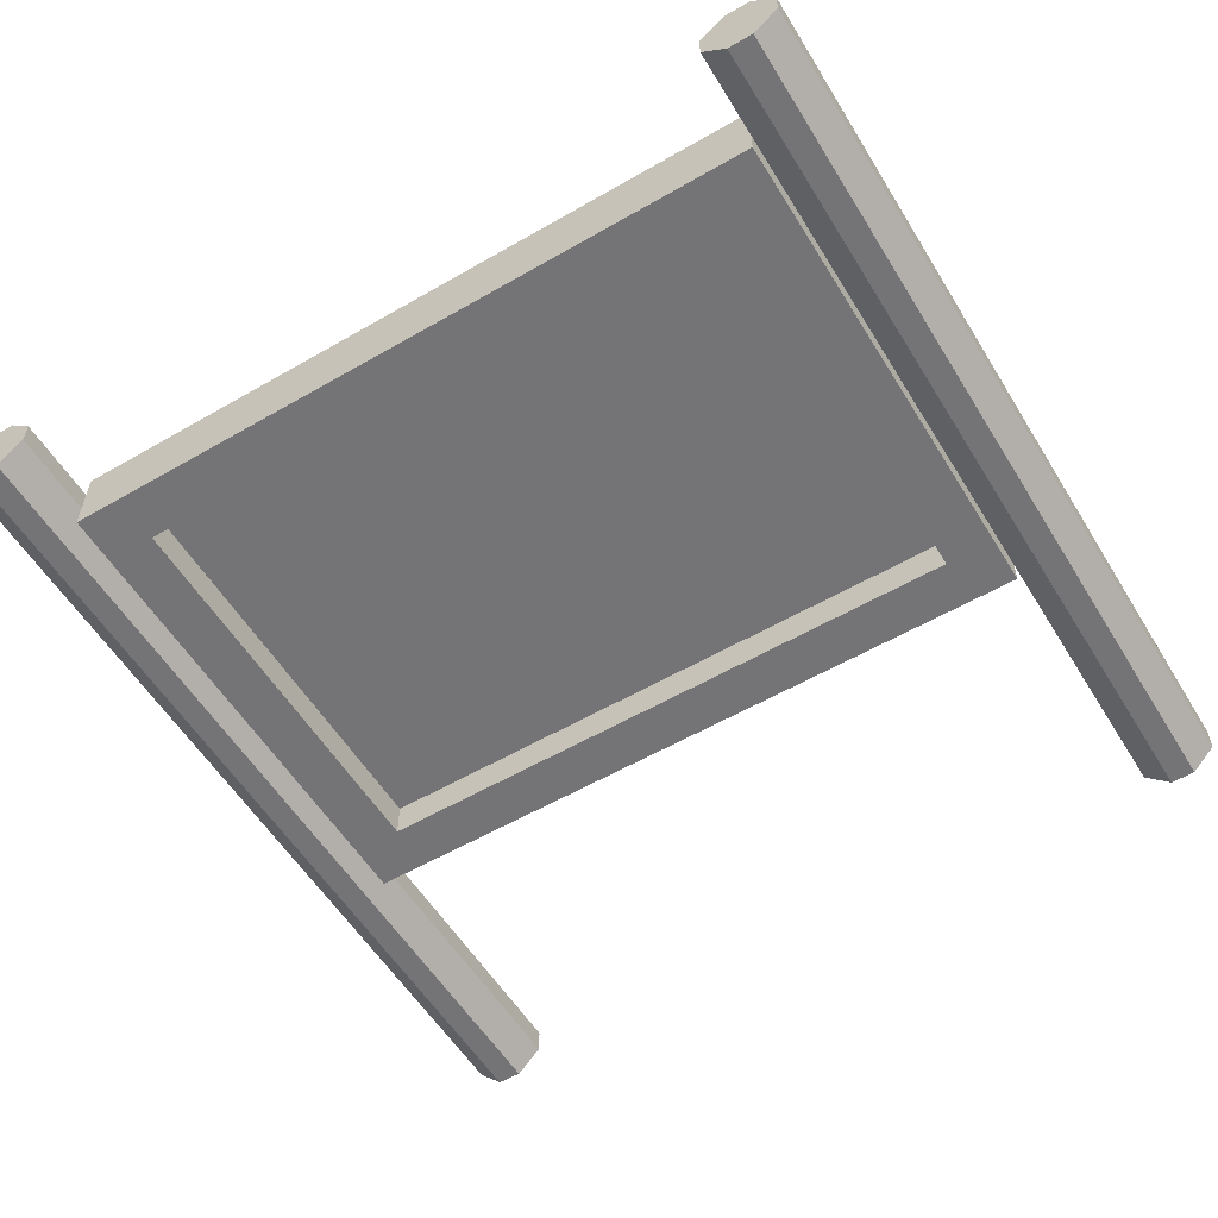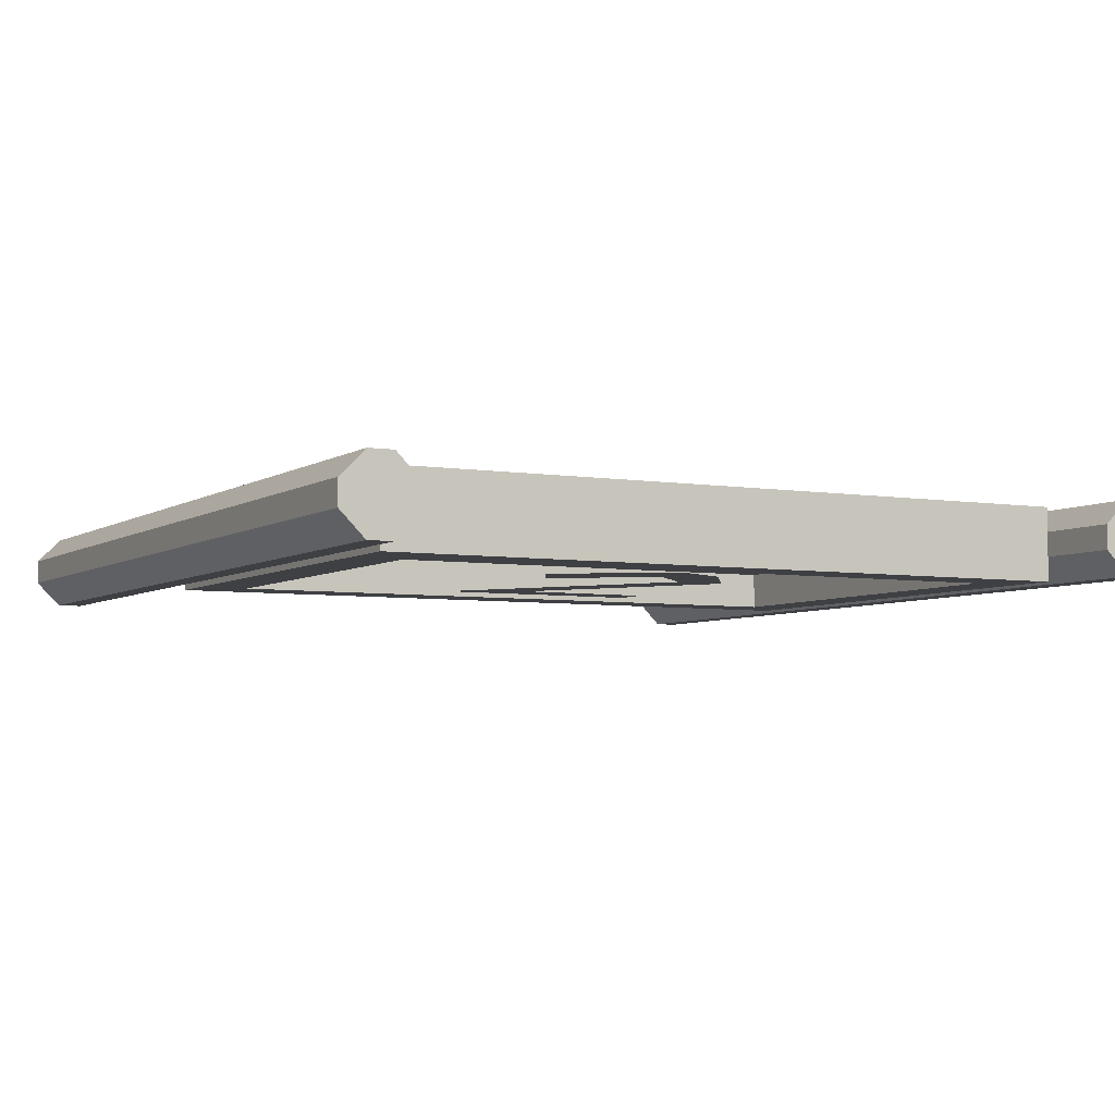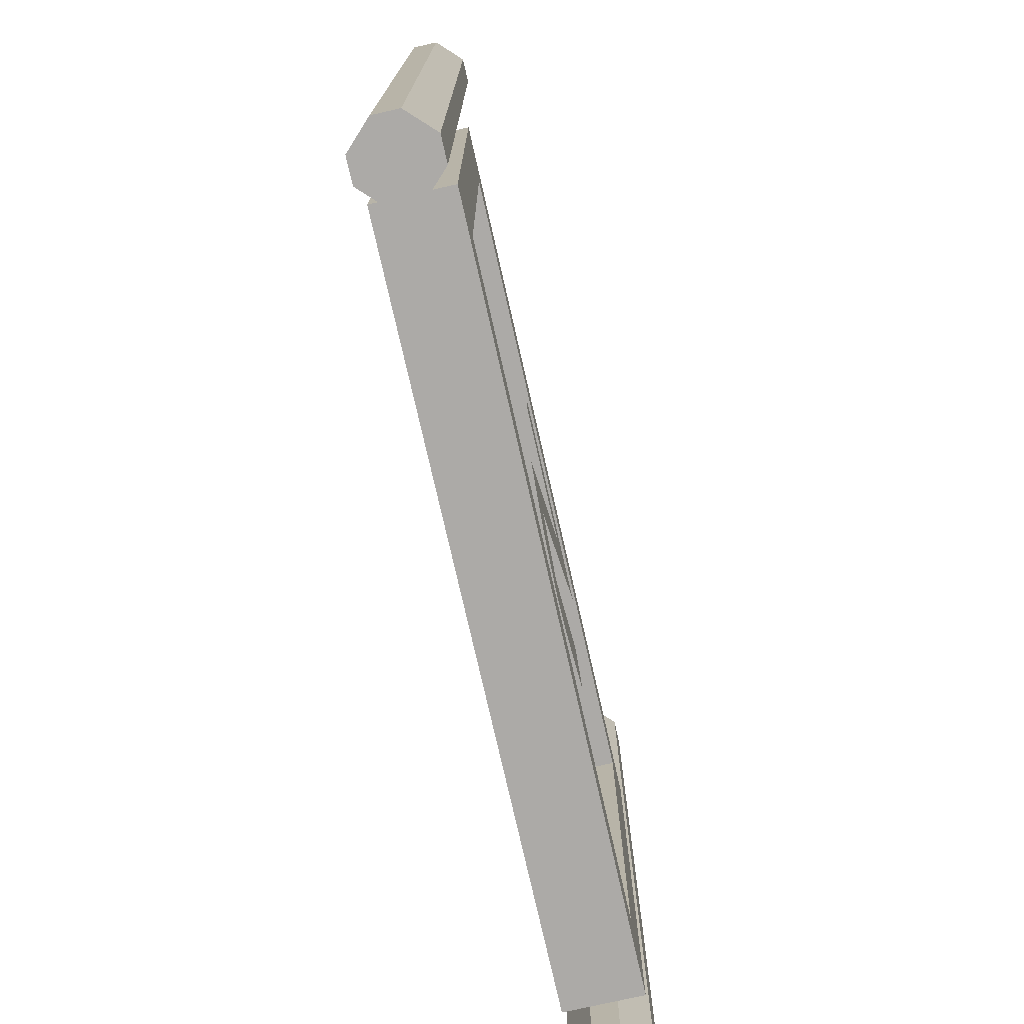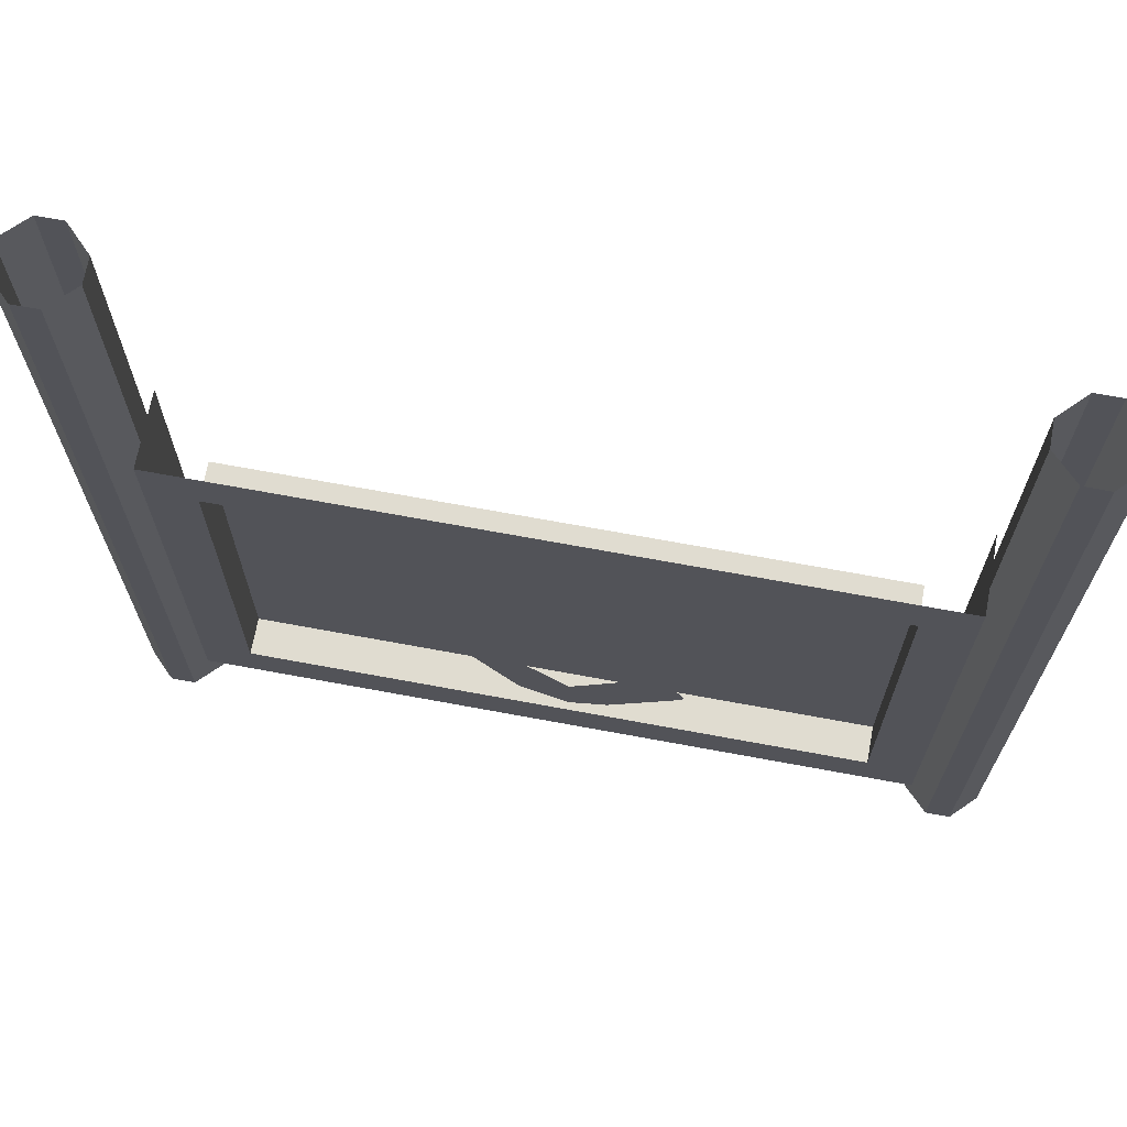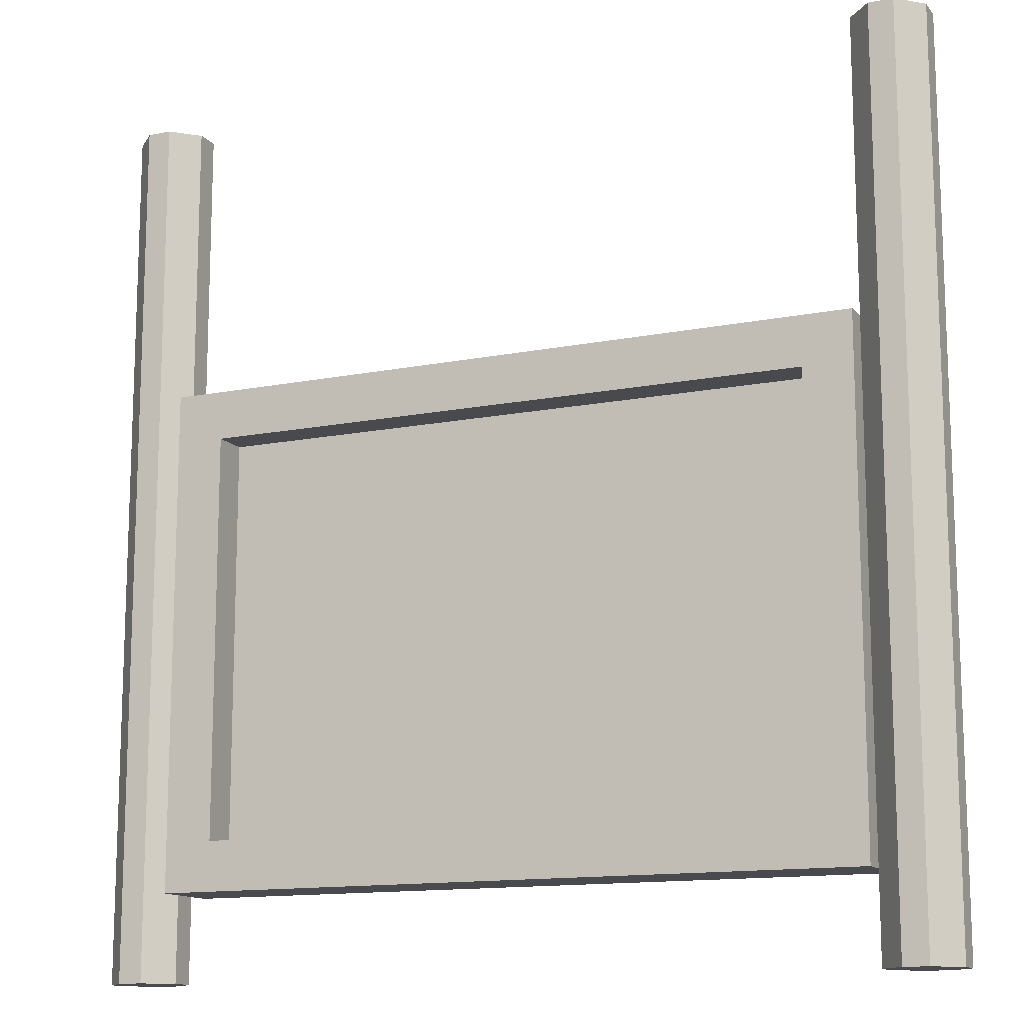
<metadata>
{"format":"obj","ext":"obj","renderer":"f3d","projection":"perspective","resolution":1024,"background":"white","views":[{"elev":-56.3,"azim":31.2,"up":"+Z"},{"elev":-5.0,"azim":-27.9,"up":"+Z"},{"elev":-76.1,"azim":102.8,"up":"+Y"},{"elev":69.6,"azim":-169.5,"up":"+Y"},{"elev":-13.3,"azim":-155.5,"up":"+Y"}]}
</metadata>
<code>
v -0.2578 -0.1094 0.02344
v -0.2734 -0.1094 0.007812
v -0.2734 -0.125 0.007812
v -0.2578 -0.125 0.02344
v -0.2422 -0.125 0.02344
v -0.2422 -0.1094 0.02344
v -0.2578 -0.01562 0.02344
v -0.2734 -0.01562 0.007812
v -0.2734 -0.1094 -0.007812
v -0.2734 -0.125 -0.007812
v -0.2734 -0.2188 -0.007812
v -0.2734 -0.2188 0.007812
v -0.2578 -0.2188 0.02344
v -0.2422 -0.2188 0.02344
v -0.2266 -0.125 0.007812
v -0.2266 -0.1094 0.007812
v -0.2266 -0.01562 0.007812
v -0.2422 -0.01562 0.02344
v -0.2578 0 0.02344
v -0.2734 0 0.007812
v -0.2734 -0.01562 -0.007812
v -0.2578 -0.1094 -0.02344
v -0.2578 -0.125 -0.02344
v -0.2578 -0.2188 -0.02344
v -0.2578 -0.2344 -0.02344
v -0.2734 -0.2344 -0.007812
v -0.2734 -0.2344 0.007812
v -0.2578 -0.2344 0.02344
v -0.2422 -0.2344 0.02344
v -0.2266 -0.2188 0.007812
v -0.2266 -0.125 -0.007812
v -0.2266 -0.1094 -0.007812
v -0.2266 -0.01562 -0.007812
v -0.2266 0 -0.007812
v -0.2266 0 0.007812
v -0.2422 0 0.02344
v -0.2578 -0.01562 -0.02344
v -0.2422 -0.01562 -0.02344
v -0.2422 -0.1094 -0.02344
v -0.2422 -0.125 -0.02344
v -0.2422 -0.2188 -0.02344
v -0.2422 -0.2344 -0.02344
v -0.2578 -0.3281 -0.02344
v -0.2734 -0.3281 -0.007812
v -0.2734 -0.3281 0.007812
v -0.2578 -0.3281 0.02344
v -0.2422 -0.3281 0.02344
v -0.2266 -0.2344 0.007812
v -0.2266 -0.2188 -0.007812
v -0.2422 0 -0.02344
v -0.2734 0 -0.007812
v -0.2578 0 -0.02344
v -0.2266 -0.2344 -0.007812
v -0.2266 -0.3281 -0.007812
v -0.2422 -0.3281 -0.02344
v -0.2578 -0.3438 -0.02344
v -0.2734 -0.3438 -0.007812
v -0.2734 -0.3438 0.007812
v -0.2578 -0.3438 0.02344
v -0.2422 -0.3438 0.02344
v -0.2266 -0.3281 0.007812
v -0.2266 -0.3438 -0.007812
v -0.2422 -0.3438 -0.02344
v -0.2578 -0.4375 -0.02344
v -0.2734 -0.4375 -0.007812
v -0.2734 -0.4375 0.007812
v -0.2578 -0.4375 0.02344
v -0.2422 -0.4375 0.02344
v -0.2266 -0.3438 0.007812
v -0.2266 -0.4375 0.007812
v -0.2266 -0.4375 -0.007812
v -0.2422 -0.4375 -0.02344
v -0.2578 -0.4531 -0.02344
v -0.2734 -0.4531 -0.007812
v -0.2734 -0.4531 0.007812
v -0.2578 -0.4531 0.02344
v -0.2422 -0.4531 0.02344
v -0.2266 -0.4531 -0.007812
v -0.2422 -0.4531 -0.02344
v -0.2578 -0.5469 -0.02344
v -0.2734 -0.5469 -0.007812
v -0.2734 -0.5469 0.007812
v -0.2578 -0.5469 0.02344
v -0.2422 -0.5469 0.02344
v -0.2266 -0.4531 0.007812
v -0.2266 -0.5469 0.007812
v -0.2266 -0.5469 -0.007812
v -0.2422 -0.5469 -0.02344
v -0.2578 -0.5625 -0.02344
v -0.2734 -0.5625 -0.007812
v -0.2734 -0.5625 0.007812
v -0.2578 -0.5625 0.02344
v -0.2422 -0.5625 0.02344
v -0.2266 -0.5625 -0.007812
v -0.2422 -0.5625 -0.02344
v -0.2266 -0.5625 0.007812
v 0.2422 -0.1094 0.02344
v 0.2266 -0.1094 0.007812
v 0.2266 -0.125 0.007812
v 0.2422 -0.125 0.02344
v 0.2578 -0.125 0.02344
v 0.2578 -0.1094 0.02344
v 0.2422 -0.01562 0.02344
v 0.2266 -0.01562 0.007812
v 0.2266 -0.1094 -0.007812
v 0.2266 -0.125 -0.007812
v 0.2266 -0.2188 -0.007812
v 0.2266 -0.2188 0.007812
v 0.2422 -0.2188 0.02344
v 0.2578 -0.2188 0.02344
v 0.2734 -0.125 0.007812
v 0.2734 -0.1094 0.007812
v 0.2734 -0.01562 0.007812
v 0.2578 -0.01562 0.02344
v 0.2422 0 0.02344
v 0.2266 0 0.007812
v 0.2266 -0.01562 -0.007812
v 0.2422 -0.1094 -0.02344
v 0.2422 -0.125 -0.02344
v 0.2422 -0.2188 -0.02344
v 0.2422 -0.2344 -0.02344
v 0.2266 -0.2344 -0.007812
v 0.2266 -0.2344 0.007812
v 0.2422 -0.2344 0.02344
v 0.2578 -0.2344 0.02344
v 0.2734 -0.2188 0.007812
v 0.2734 -0.125 -0.007812
v 0.2734 -0.1094 -0.007812
v 0.2734 -0.01562 -0.007812
v 0.2734 0 -0.007812
v 0.2734 0 0.007812
v 0.2578 0 0.02344
v 0.2422 -0.01562 -0.02344
v 0.2578 -0.01562 -0.02344
v 0.2578 -0.1094 -0.02344
v 0.2578 -0.125 -0.02344
v 0.2578 -0.2188 -0.02344
v 0.2578 -0.2344 -0.02344
v 0.2422 -0.3281 -0.02344
v 0.2266 -0.3281 -0.007812
v 0.2266 -0.3281 0.007812
v 0.2422 -0.3281 0.02344
v 0.2578 -0.3281 0.02344
v 0.2734 -0.2344 0.007812
v 0.2734 -0.2188 -0.007812
v 0.2578 0 -0.02344
v 0.2266 0 -0.007812
v 0.2422 0 -0.02344
v 0.2734 -0.2344 -0.007812
v 0.2734 -0.3281 -0.007812
v 0.2578 -0.3281 -0.02344
v 0.2422 -0.3438 -0.02344
v 0.2266 -0.3438 -0.007812
v 0.2266 -0.3438 0.007812
v 0.2422 -0.3438 0.02344
v 0.2578 -0.3438 0.02344
v 0.2734 -0.3281 0.007812
v 0.2734 -0.3438 -0.007812
v 0.2578 -0.3438 -0.02344
v 0.2422 -0.4375 -0.02344
v 0.2266 -0.4375 -0.007812
v 0.2266 -0.4375 0.007812
v 0.2422 -0.4375 0.02344
v 0.2578 -0.4375 0.02344
v 0.2734 -0.3438 0.007812
v 0.2734 -0.4375 0.007812
v 0.2734 -0.4375 -0.007812
v 0.2578 -0.4375 -0.02344
v 0.2422 -0.4531 -0.02344
v 0.2266 -0.4531 -0.007812
v 0.2266 -0.4531 0.007812
v 0.2422 -0.4531 0.02344
v 0.2578 -0.4531 0.02344
v 0.2734 -0.4531 -0.007812
v 0.2578 -0.4531 -0.02344
v 0.2422 -0.5469 -0.02344
v 0.2266 -0.5469 -0.007812
v 0.2266 -0.5469 0.007812
v 0.2422 -0.5469 0.02344
v 0.2578 -0.5469 0.02344
v 0.2734 -0.4531 0.007812
v 0.2734 -0.5469 0.007812
v 0.2734 -0.5469 -0.007812
v 0.2578 -0.5469 -0.02344
v 0.2422 -0.5625 -0.02344
v 0.2266 -0.5625 -0.007812
v 0.2266 -0.5625 0.007812
v 0.2422 -0.5625 0.02344
v 0.2578 -0.5625 0.02344
v 0.2734 -0.5625 -0.007812
v 0.2578 -0.5625 -0.02344
v 0.2734 -0.5625 0.007812
v -0.07031 -0.4219 -0.02344
v -0.07812 -0.4141 -0.02344
v -0.0625 -0.3828 -0.02344
v -0.05469 -0.3906 -0.02344
v -0.03125 -0.4531 -0.02344
v -0.007812 -0.4297 -0.02344
v -0.007812 -0.4609 -0.02344
v 0.02344 -0.4453 -0.02344
v 0.02344 -0.3984 -0.02344
v 0.05469 -0.3984 -0.02344
v -0.07031 -0.2578 -0.02344
v -0.02344 -0.2812 -0.02344
v 0.04688 -0.2578 -0.02344
v 0.04688 -0.2812 -0.02344
v 0.0625 -0.2578 -0.02344
v 0.0625 -0.2812 -0.02344
v -0.1953 -0.4766 0
v -0.1953 -0.4766 -0.02344
v -0.1953 -0.2188 -0.02344
v -0.1953 -0.2188 0
v 0.1953 -0.4766 0
v 0.1953 -0.2188 0
v 0.1953 -0.4766 -0.02344
v 0.1953 -0.2188 -0.02344
v 0.2266 -0.1875 -0.02344
v 0.2266 -0.5078 -0.02344
v -0.2266 -0.5078 -0.02344
v -0.2266 -0.1875 -0.02344
v -0.2266 -0.5078 0.02344
v -0.2266 -0.1875 0.02344
v 0.2266 -0.5078 0.02344
v 0.2266 -0.1875 0.02344
f 1 2 3
f 1 3 4
f 1 4 5
f 1 5 6
f 2 9 10
f 2 10 3
f 5 15 16
f 5 16 6
f 7 18 19
f 7 19 8
f 8 19 20
f 8 20 21
f 9 22 23
f 9 23 10
f 11 24 25
f 11 25 26
f 11 26 12
f 12 26 27
f 12 27 13
f 13 27 28
f 13 28 29
f 13 29 14
f 14 29 30
f 15 31 32
f 15 32 16
f 17 33 34
f 17 34 35
f 17 35 18
f 18 35 36
f 18 36 19
f 22 39 23
f 23 39 40
f 24 41 25
f 25 41 42
f 29 48 30
f 30 48 49
f 31 40 39
f 31 39 32
f 33 38 50
f 33 50 34
f 20 51 21
f 21 51 37
f 37 51 52
f 37 52 50
f 37 50 38
f 41 49 53
f 41 53 42
f 43 55 56
f 43 56 44
f 44 56 57
f 44 57 45
f 45 57 58
f 45 58 46
f 46 58 59
f 46 59 60
f 46 60 47
f 47 60 61
f 48 53 49
f 55 54 62
f 55 62 63
f 55 63 56
f 60 69 61
f 61 69 54
f 54 69 62
f 64 72 73
f 64 73 65
f 65 73 74
f 65 74 66
f 66 74 75
f 66 75 67
f 67 75 76
f 67 76 77
f 67 77 68
f 68 77 70
f 72 71 78
f 72 78 79
f 72 79 73
f 77 85 70
f 70 85 71
f 71 85 78
f 80 88 89
f 80 89 81
f 81 89 90
f 81 90 82
f 82 90 91
f 82 91 83
f 83 91 92
f 83 92 93
f 83 93 84
f 84 93 86
f 88 87 94
f 88 94 95
f 88 95 89
f 89 95 92
f 89 92 90
f 90 92 91
f 86 93 96
f 86 96 87
f 87 96 94
f 94 96 95
f 95 96 93
f 95 93 92
f 97 98 99
f 97 99 100
f 97 100 101
f 97 101 102
f 98 105 106
f 98 106 99
f 101 111 112
f 101 112 102
f 103 114 115
f 103 115 104
f 104 115 116
f 104 116 117
f 105 118 119
f 105 119 106
f 107 120 121
f 107 121 122
f 107 122 108
f 108 122 123
f 108 123 109
f 109 123 124
f 109 124 125
f 109 125 110
f 110 125 126
f 111 127 128
f 111 128 112
f 113 129 130
f 113 130 131
f 113 131 114
f 114 131 132
f 114 132 115
f 118 135 119
f 119 135 136
f 120 137 121
f 121 137 138
f 125 144 126
f 126 144 145
f 127 136 135
f 127 135 128
f 129 134 146
f 129 146 130
f 116 147 117
f 117 147 133
f 133 147 148
f 133 148 146
f 133 146 134
f 137 145 149
f 137 149 138
f 139 151 152
f 139 152 140
f 140 152 153
f 140 153 141
f 141 153 154
f 141 154 142
f 142 154 155
f 142 155 156
f 142 156 143
f 143 156 157
f 144 149 145
f 151 150 158
f 151 158 159
f 151 159 152
f 156 165 157
f 157 165 150
f 150 165 158
f 160 168 169
f 160 169 161
f 161 169 170
f 161 170 162
f 162 170 171
f 162 171 163
f 163 171 172
f 163 172 173
f 163 173 164
f 164 173 166
f 168 167 174
f 168 174 175
f 168 175 169
f 173 181 166
f 166 181 167
f 167 181 174
f 176 184 185
f 176 185 177
f 177 185 186
f 177 186 178
f 178 186 187
f 178 187 179
f 179 187 188
f 179 188 189
f 179 189 180
f 180 189 182
f 184 183 190
f 184 190 191
f 184 191 185
f 185 191 188
f 185 188 186
f 186 188 187
f 182 189 192
f 182 192 183
f 183 192 190
f 190 192 191
f 191 192 189
f 191 189 188
f 193 194 195
f 193 195 196
f 206 205 207
f 206 207 208
f 1 6 7
f 1 7 2
f 2 7 8
f 2 8 9
f 3 10 11
f 3 11 12
f 3 12 4
f 4 12 13
f 4 13 14
f 4 14 5
f 5 14 15
f 6 16 17
f 6 17 18
f 6 18 7
f 8 21 9
f 9 21 22
f 10 23 24
f 10 24 11
f 14 30 15
f 15 30 31
f 16 32 33
f 16 33 17
f 21 37 22
f 22 37 38
f 22 38 39
f 23 40 24
f 24 40 41
f 25 42 43
f 25 43 26
f 26 43 44
f 26 44 27
f 27 44 45
f 27 45 28
f 28 45 46
f 28 46 47
f 28 47 29
f 29 47 48
f 30 49 31
f 31 49 40
f 32 39 38
f 32 38 33
f 42 53 54
f 42 54 55
f 42 55 43
f 47 61 48
f 48 61 53
f 40 49 41
f 56 63 64
f 56 64 57
f 57 64 65
f 57 65 58
f 58 65 66
f 58 66 59
f 59 66 67
f 59 67 68
f 59 68 60
f 60 68 69
f 61 54 53
f 62 69 70
f 62 70 71
f 62 71 63
f 63 71 72
f 63 72 64
f 68 70 69
f 73 79 80
f 73 80 74
f 74 80 81
f 74 81 75
f 75 81 82
f 75 82 76
f 76 82 83
f 76 83 84
f 76 84 77
f 77 84 85
f 78 85 86
f 78 86 87
f 78 87 79
f 79 87 88
f 79 88 80
f 84 86 85
f 97 102 103
f 97 103 98
f 98 103 104
f 98 104 105
f 99 106 107
f 99 107 108
f 99 108 100
f 100 108 109
f 100 109 110
f 100 110 101
f 101 110 111
f 102 112 113
f 102 113 114
f 102 114 103
f 104 117 105
f 105 117 118
f 106 119 120
f 106 120 107
f 110 126 111
f 111 126 127
f 112 128 129
f 112 129 113
f 117 133 118
f 118 133 134
f 118 134 135
f 119 136 120
f 120 136 137
f 121 138 139
f 121 139 122
f 122 139 140
f 122 140 123
f 123 140 141
f 123 141 124
f 124 141 142
f 124 142 143
f 124 143 125
f 125 143 144
f 126 145 127
f 127 145 136
f 128 135 134
f 128 134 129
f 138 149 150
f 138 150 151
f 138 151 139
f 143 157 144
f 144 157 149
f 136 145 137
f 152 159 160
f 152 160 153
f 153 160 161
f 153 161 154
f 154 161 162
f 154 162 155
f 155 162 163
f 155 163 164
f 155 164 156
f 156 164 165
f 157 150 149
f 158 165 166
f 158 166 167
f 158 167 159
f 159 167 168
f 159 168 160
f 164 166 165
f 169 175 176
f 169 176 170
f 170 176 177
f 170 177 171
f 171 177 178
f 171 178 172
f 172 178 179
f 172 179 180
f 172 180 173
f 173 180 181
f 174 181 182
f 174 182 183
f 174 183 175
f 175 183 184
f 175 184 176
f 180 182 181
f 193 196 197
f 197 196 198
f 197 198 199
f 199 198 200
f 200 198 201
f 200 201 202
f 202 201 203
f 202 203 204
f 204 203 205
f 204 205 206
f 209 210 211
f 209 211 212
f 213 214 215
f 215 214 216
f 211 216 212
f 212 216 214
f 219 221 222
f 219 222 220
f 223 218 217
f 223 217 224
f 221 219 218
f 221 218 223
f 209 212 213
f 213 212 214
f 215 216 217
f 215 217 218
f 215 218 219
f 215 219 210
f 210 219 211
f 211 219 220
f 211 220 217
f 211 217 216

</code>
